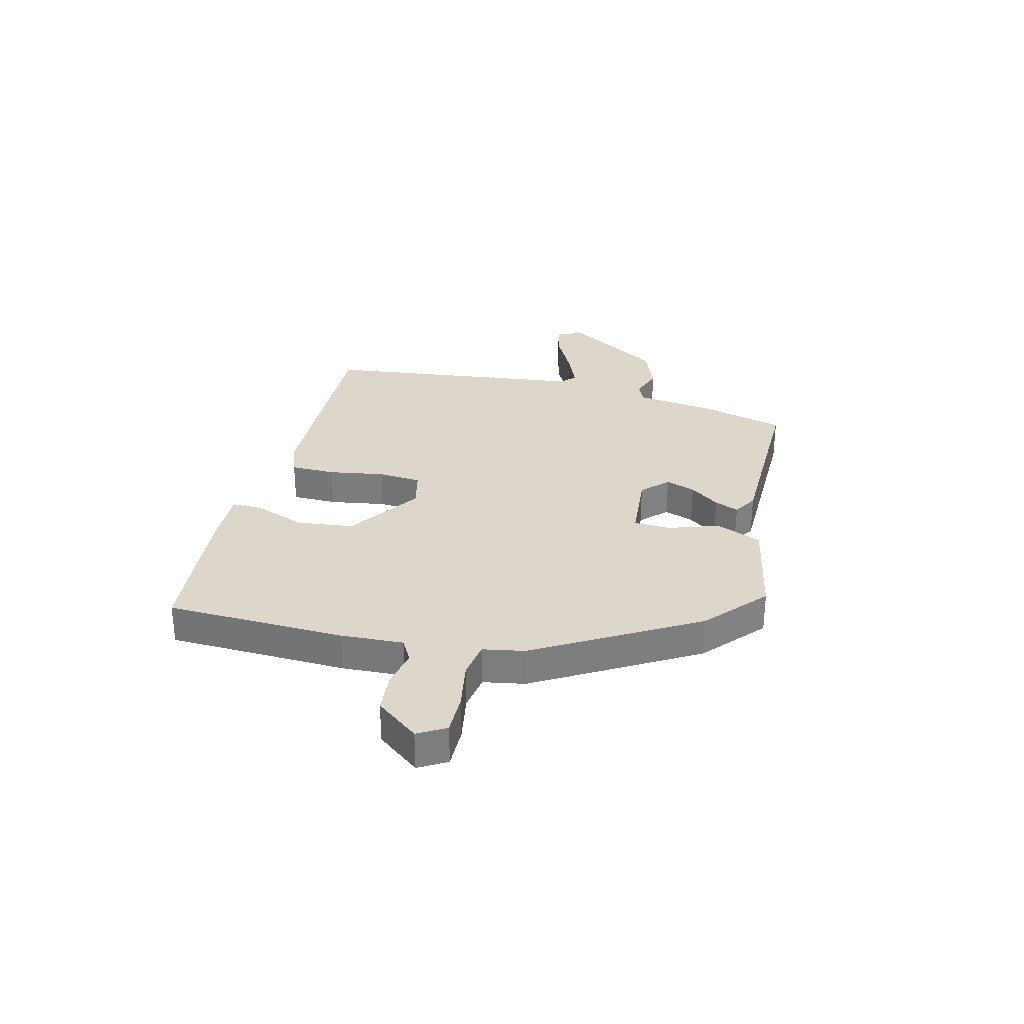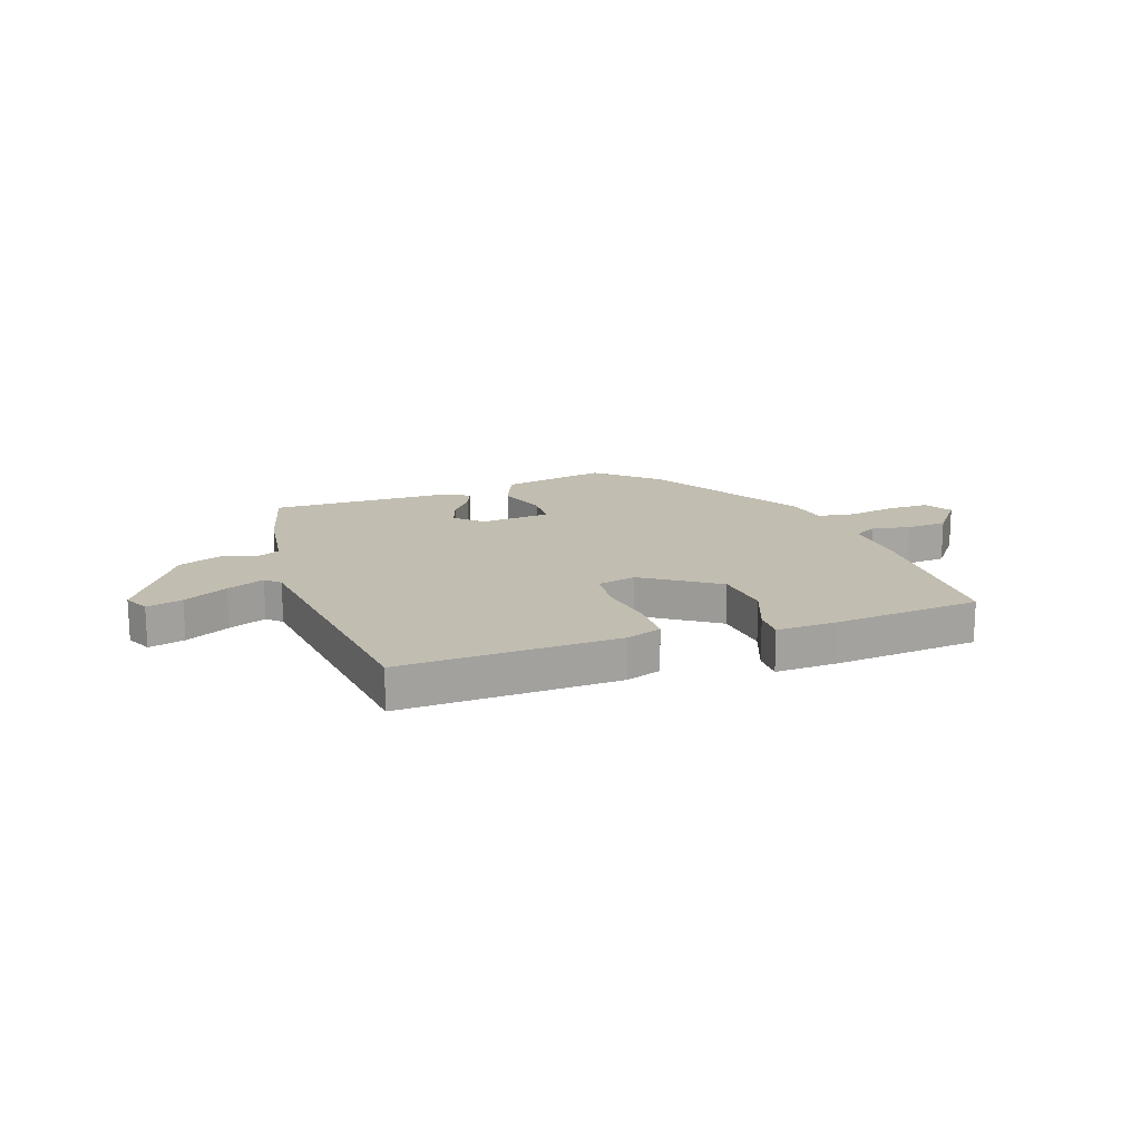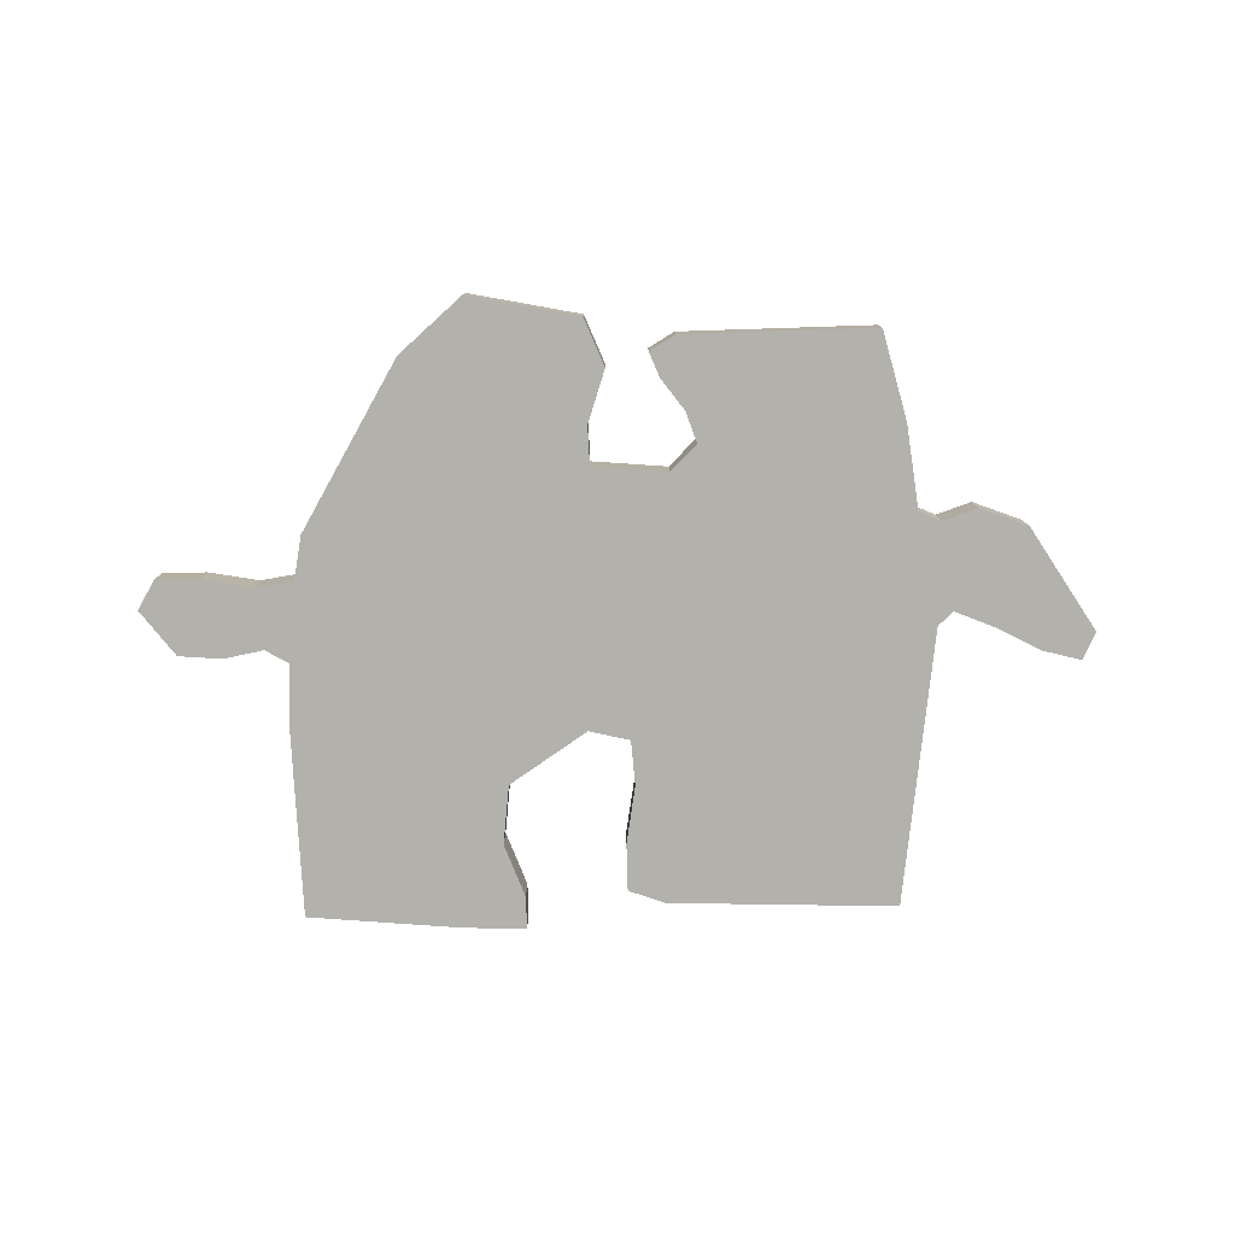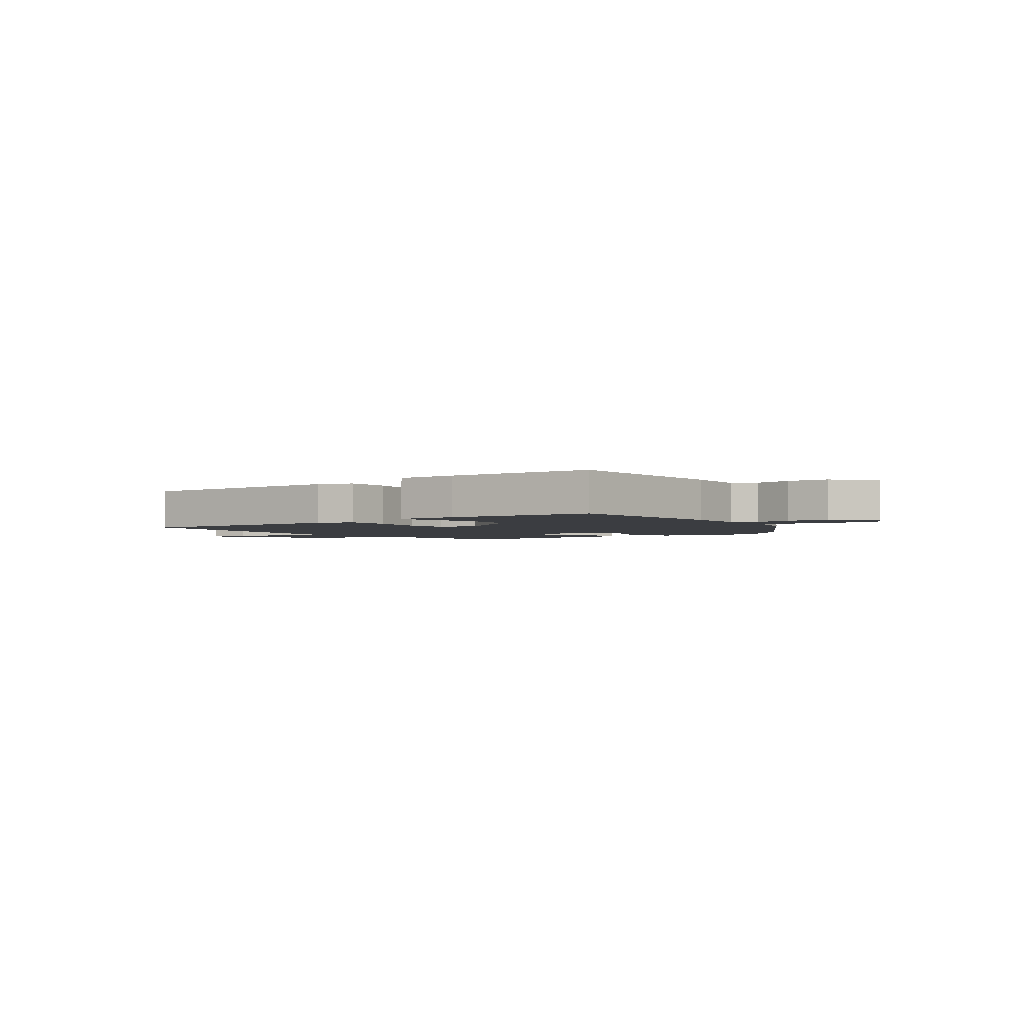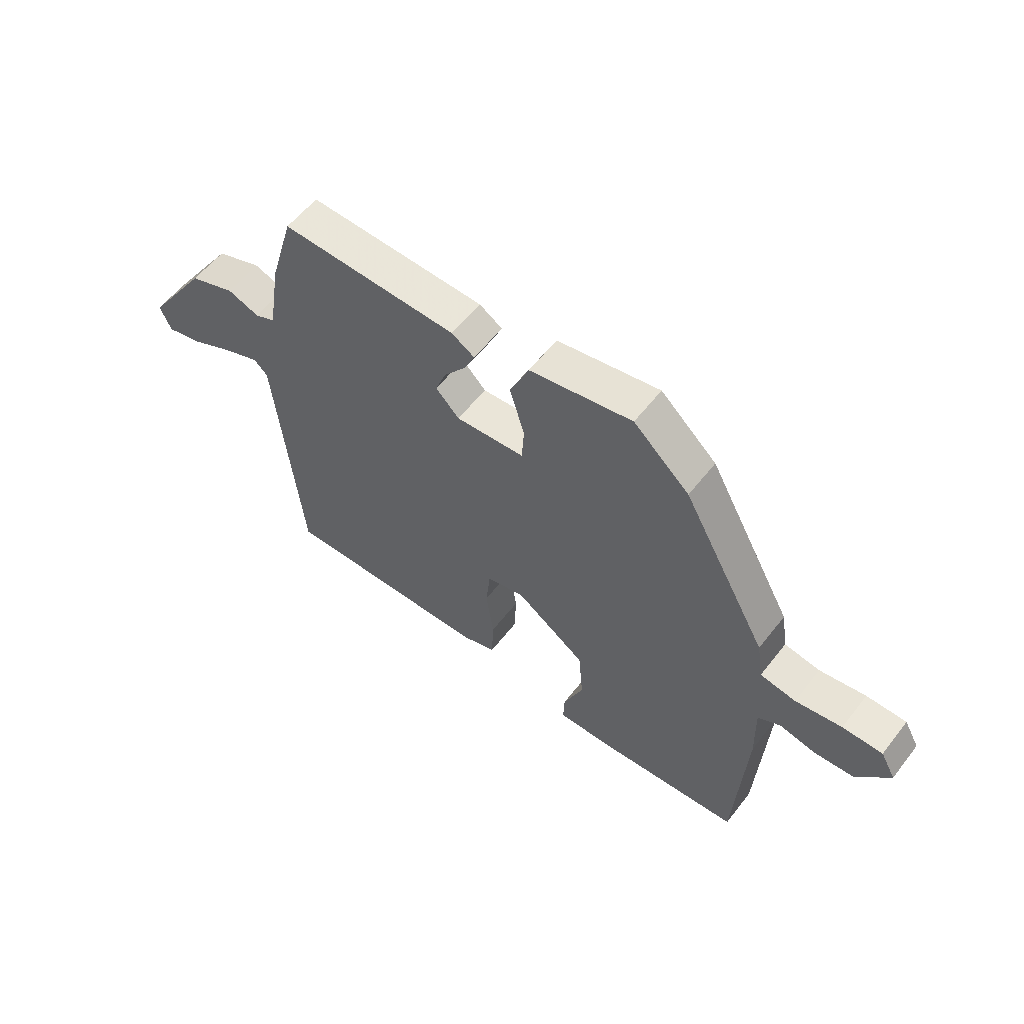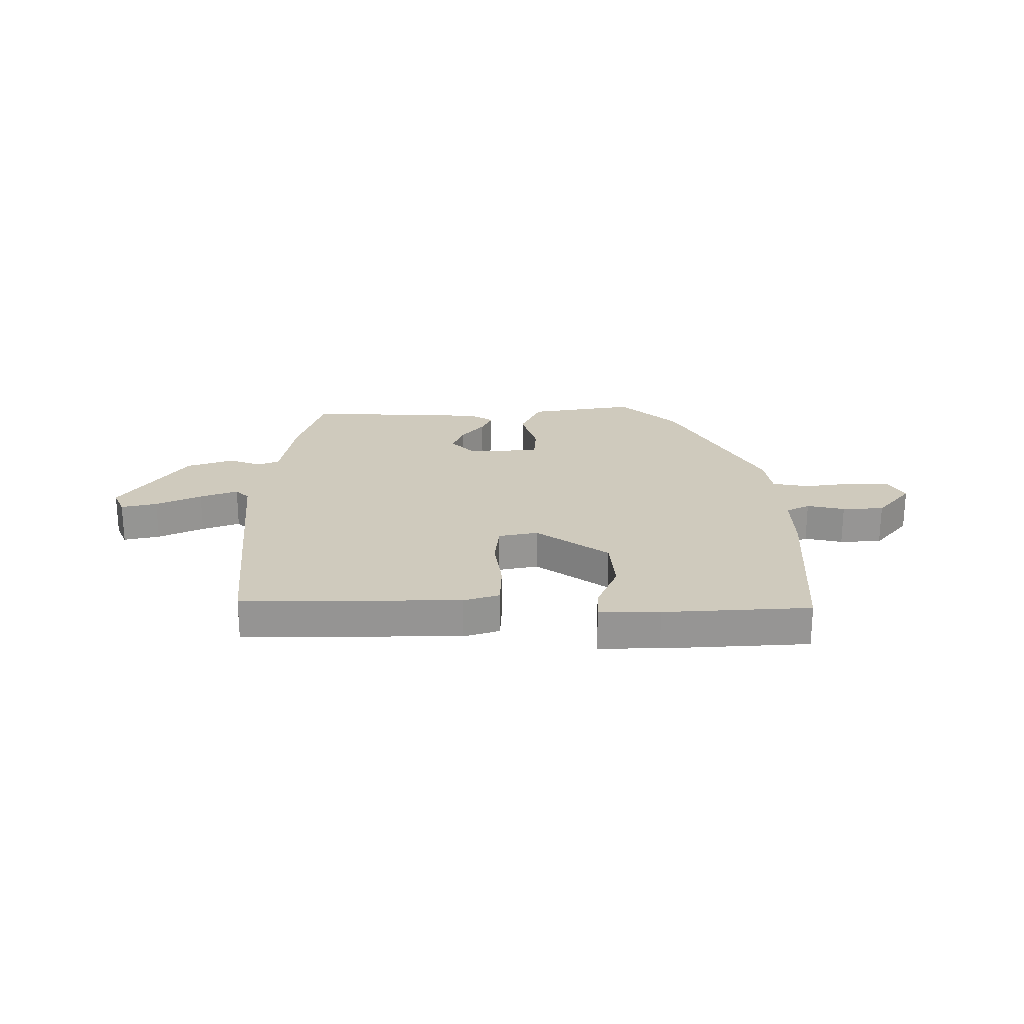
<metadata>
{"format":"obj","ext":"obj","renderer":"f3d","projection":"perspective","resolution":1024,"background":"white","views":[{"elev":30.5,"azim":-77.4,"up":"+Y"},{"elev":16.7,"azim":159.5,"up":"+Y"},{"elev":-78.9,"azim":-0.4,"up":"+Y"},{"elev":-2.6,"azim":-144.1,"up":"+Y"},{"elev":57.5,"azim":-142.5,"up":"+Z"},{"elev":22.8,"azim":-179.9,"up":"+Y"}]}
</metadata>
<code>
v -0.331 0.07 0.441
v -0.226 0.07 0.538
v -0.034 0.07 0.505
v 0.002 0.07 0.424
v -0.026 0.07 0.332
v -0.022 0.07 0.265
v 0.107 0.07 0.257
v 0.151 0.07 0.303
v 0.131 0.07 0.356
v 0.09 0.07 0.408
v 0.071 0.07 0.451
v 0.114 0.07 0.478
v 0.444 0.07 0.491
v 0.488 0.07 0.34
v 0.511 0.07 0.196
v 0.549 0.07 0.18
v 0.608 0.07 0.202
v 0.693 0.07 0.172
v 0.809 0.07 -0.001
v 0.788 0.07 -0.049
v 0.723 0.07 -0.034
v 0.642 0.07 0.005
v 0.574 0.07 0.031
v 0.549 0.07 0.006
v 0.502 0.07 -0.474
v 0.109 0.07 -0.471
v 0.045 0.07 -0.45
v 0.042 0.07 -0.369
v 0.056 0.07 -0.268
v 0.048 0.07 -0.19
v -0.023 0.07 -0.175
v -0.154 0.07 -0.268
v -0.163 0.07 -0.371
v -0.126 0.07 -0.462
v -0.124 0.07 -0.518
v -0.233 0.07 -0.517
v -0.497 0.07 -0.5
v -0.516 0.07 -0.177
v -0.513 0.07 -0.064
v -0.555 0.07 -0.042
v -0.623 0.07 -0.057
v -0.698 0.07 -0.053
v -0.76 0.07 0.023
v -0.732 0.07 0.074
v -0.657 0.07 0.075
v -0.57 0.07 0.062
v -0.503 0.07 0.074
v -0.491 0.07 0.15
v -0.331 0 0.441
v -0.226 0 0.538
v -0.034 0 0.505
v 0.002 0 0.424
v -0.026 0 0.332
v -0.022 0 0.265
v 0.107 0 0.257
v 0.151 0 0.303
v 0.131 0 0.356
v 0.09 0 0.408
v 0.071 0 0.451
v 0.114 0 0.478
v 0.444 0 0.491
v 0.488 0 0.34
v 0.511 0 0.196
v 0.549 0 0.18
v 0.608 0 0.202
v 0.693 0 0.172
v 0.809 0 -0.001
v 0.788 0 -0.049
v 0.723 0 -0.034
v 0.642 0 0.005
v 0.574 0 0.031
v 0.549 0 0.006
v 0.502 0 -0.474
v 0.109 0 -0.471
v 0.045 0 -0.45
v 0.042 0 -0.369
v 0.056 0 -0.268
v 0.048 0 -0.19
v -0.023 0 -0.175
v -0.154 0 -0.268
v -0.163 0 -0.371
v -0.126 0 -0.462
v -0.124 0 -0.518
v -0.233 0 -0.517
v -0.497 0 -0.5
v -0.516 0 -0.177
v -0.513 0 -0.064
v -0.555 0 -0.042
v -0.623 0 -0.057
v -0.698 0 -0.053
v -0.76 0 0.023
v -0.732 0 0.074
v -0.657 0 0.075
v -0.57 0 0.062
v -0.503 0 0.074
v -0.491 0 0.15
f 3 4 5
f 2 3 5
f 1 2 5
f 48 1 5
f 47 48 5
f 44 45 46
f 43 44 46
f 42 43 46
f 41 42 46
f 40 41 46
f 39 40 46 47
f 38 39 47
f 37 38 47
f 36 37 47
f 35 36 47
f 34 35 47
f 33 34 47
f 32 33 47
f 47 5 6
f 32 47 6
f 31 32 6
f 27 28 29
f 26 27 29
f 25 26 29
f 24 25 29
f 23 24 29 30
f 20 21 22
f 19 20 22
f 18 19 22
f 17 18 22
f 16 17 22
f 15 16 22 23
f 13 14 15
f 12 13 15
f 11 12 15
f 10 11 15
f 9 10 15
f 8 9 15 23
f 23 30 31
f 8 23 31
f 7 8 31
f 6 7 31
f 53 52 51
f 53 51 50
f 53 50 49
f 53 49 96
f 53 96 95
f 94 93 92
f 94 92 91
f 94 91 90
f 94 90 89
f 94 89 88
f 95 94 88 87
f 95 87 86
f 95 86 85
f 95 85 84
f 95 84 83
f 95 83 82
f 95 82 81
f 95 81 80
f 54 53 95
f 54 95 80
f 54 80 79
f 77 76 75
f 77 75 74
f 77 74 73
f 77 73 72
f 78 77 72 71
f 70 69 68
f 70 68 67
f 70 67 66
f 70 66 65
f 70 65 64
f 71 70 64 63
f 63 62 61
f 63 61 60
f 63 60 59
f 63 59 58
f 63 58 57
f 71 63 57 56
f 79 78 71
f 79 71 56
f 79 56 55
f 79 55 54
f 1 49 50 2
f 2 50 51 3
f 3 51 52 4
f 4 52 53 5
f 5 53 54 6
f 6 54 55 7
f 7 55 56 8
f 8 56 57 9
f 9 57 58 10
f 10 58 59 11
f 11 59 60 12
f 12 60 61 13
f 13 61 62 14
f 14 62 63 15
f 15 63 64 16
f 16 64 65 17
f 17 65 66 18
f 18 66 67 19
f 19 67 68 20
f 20 68 69 21
f 21 69 70 22
f 22 70 71 23
f 23 71 72 24
f 24 72 73 25
f 25 73 74 26
f 26 74 75 27
f 27 75 76 28
f 28 76 77 29
f 29 77 78 30
f 30 78 79 31
f 31 79 80 32
f 32 80 81 33
f 33 81 82 34
f 34 82 83 35
f 35 83 84 36
f 36 84 85 37
f 37 85 86 38
f 38 86 87 39
f 39 87 88 40
f 40 88 89 41
f 41 89 90 42
f 42 90 91 43
f 43 91 92 44
f 44 92 93 45
f 45 93 94 46
f 46 94 95 47
f 47 95 96 48
f 48 96 49 1

</code>
